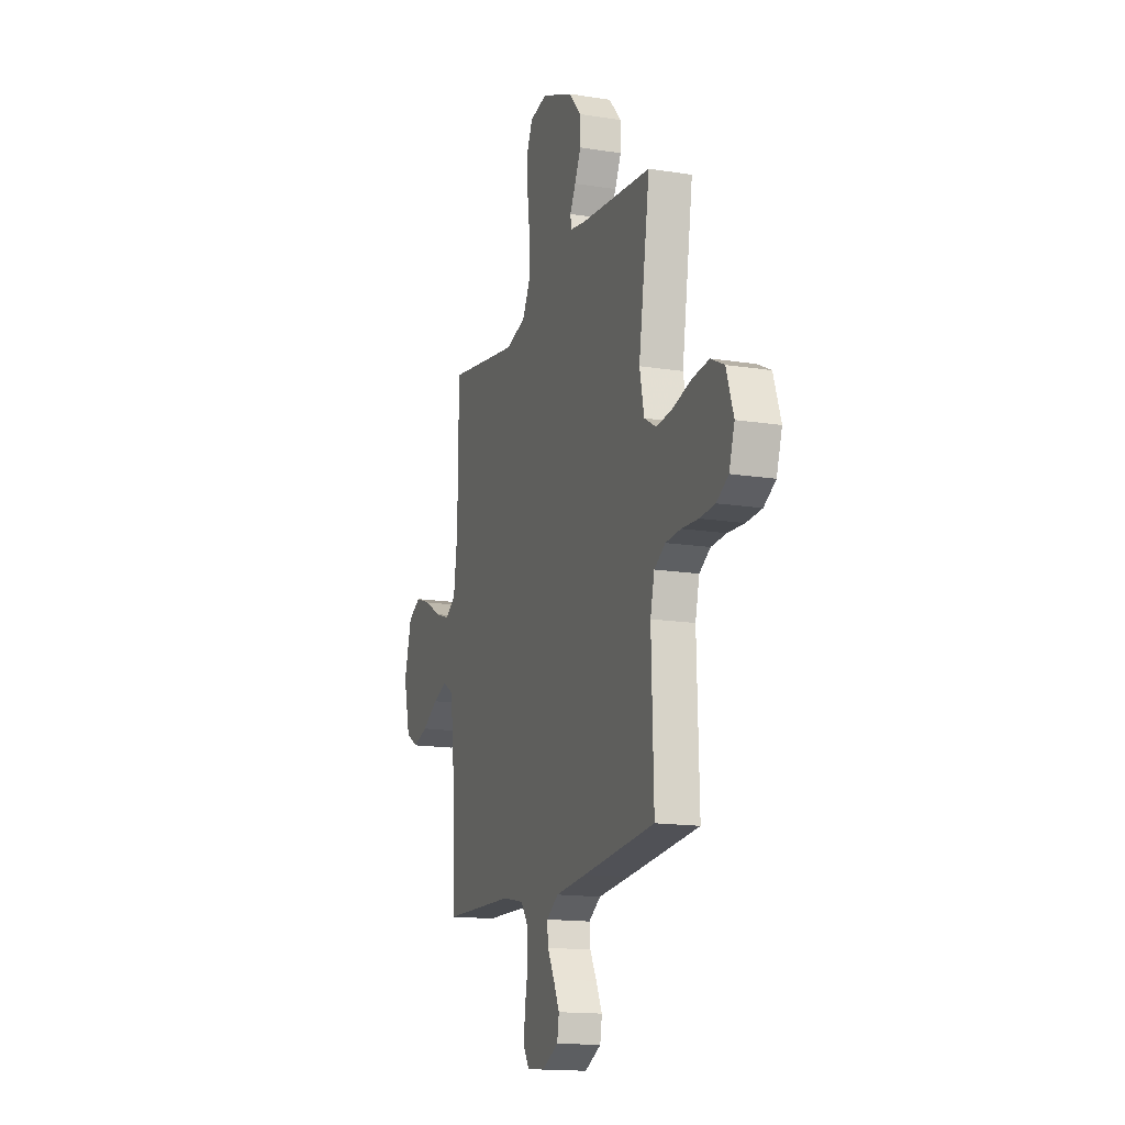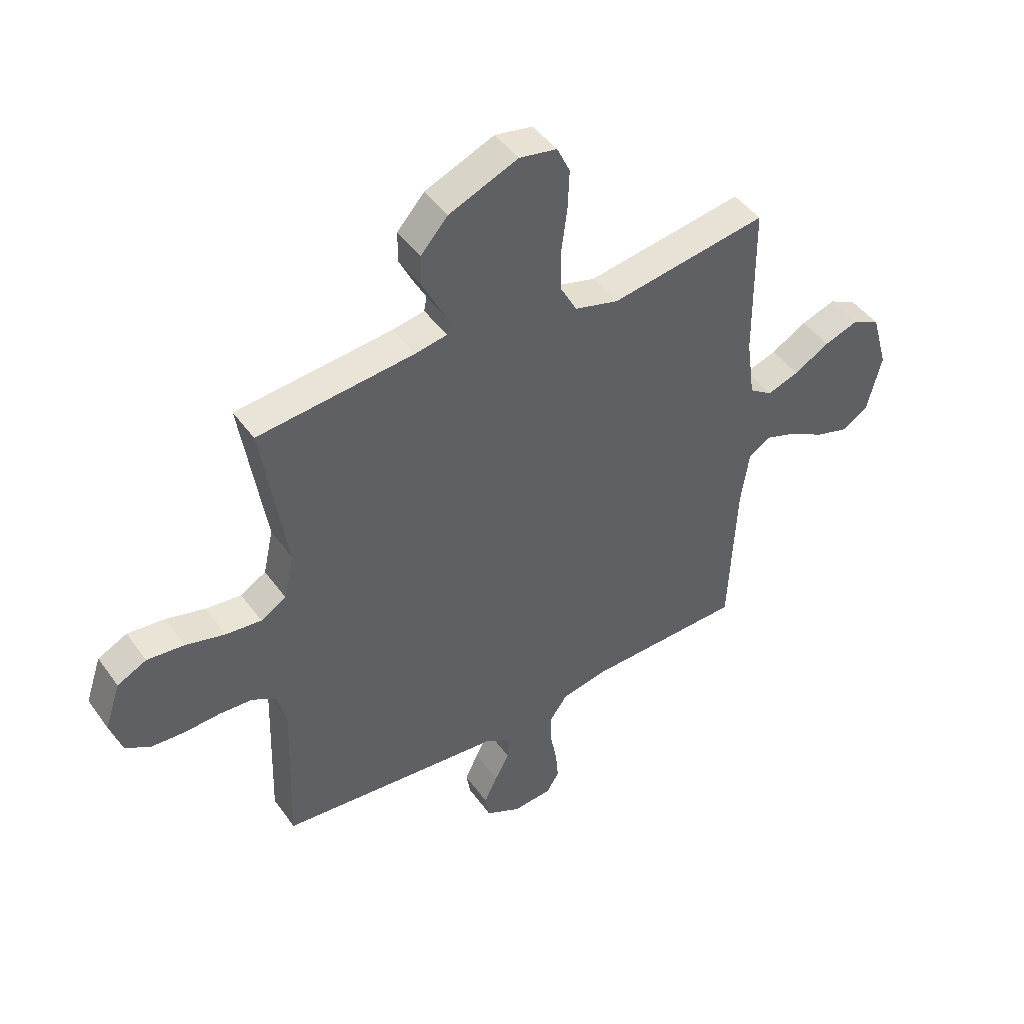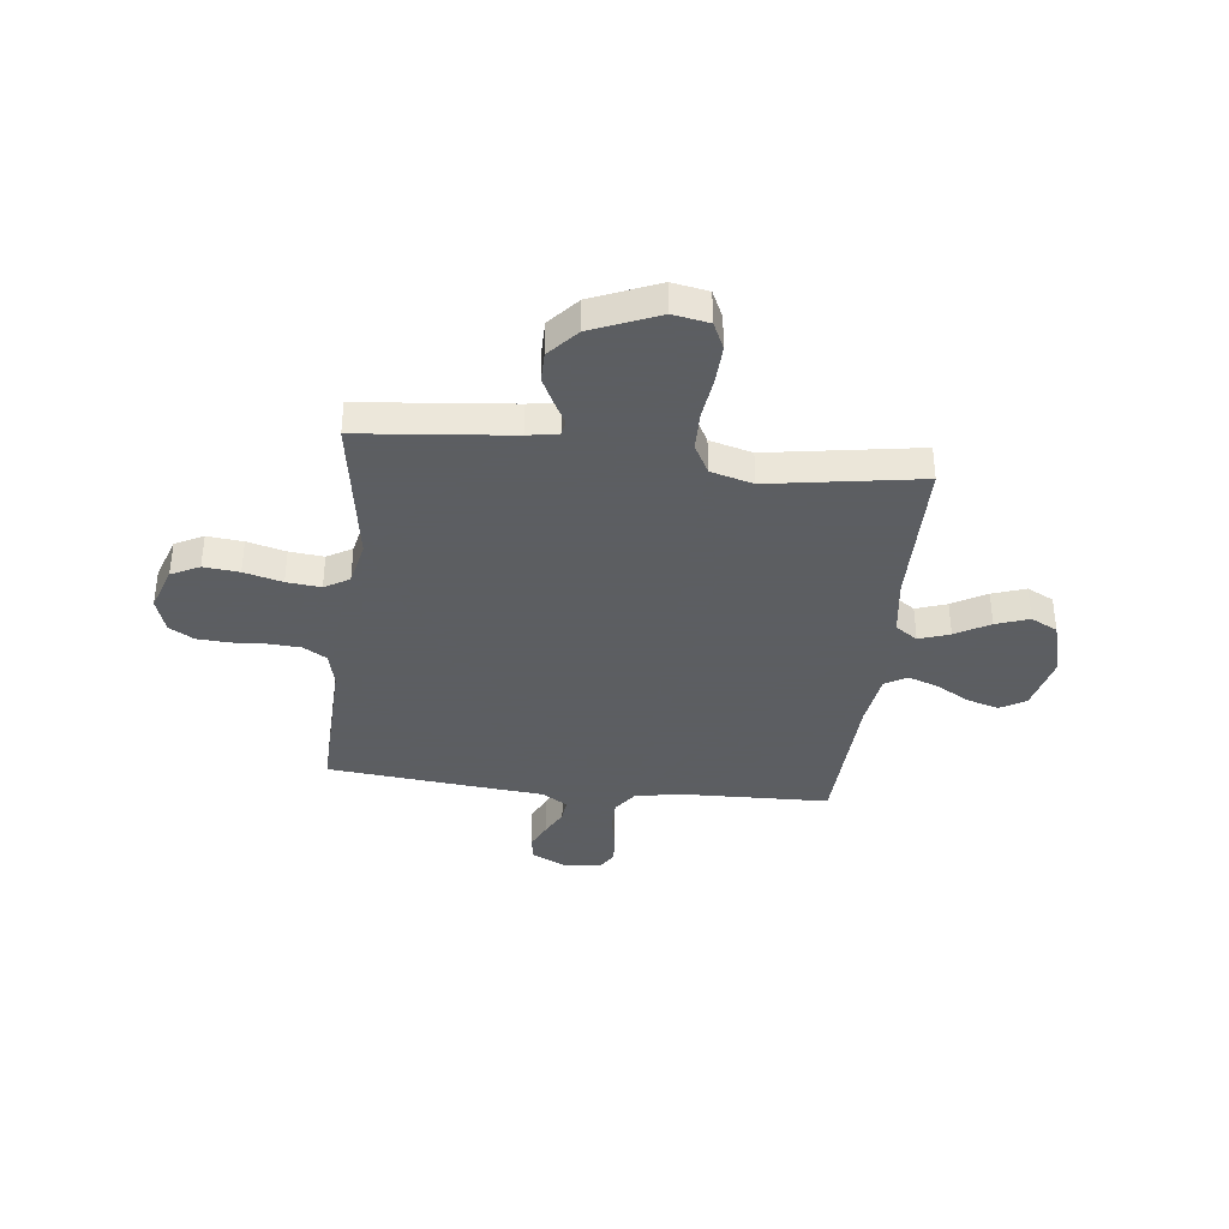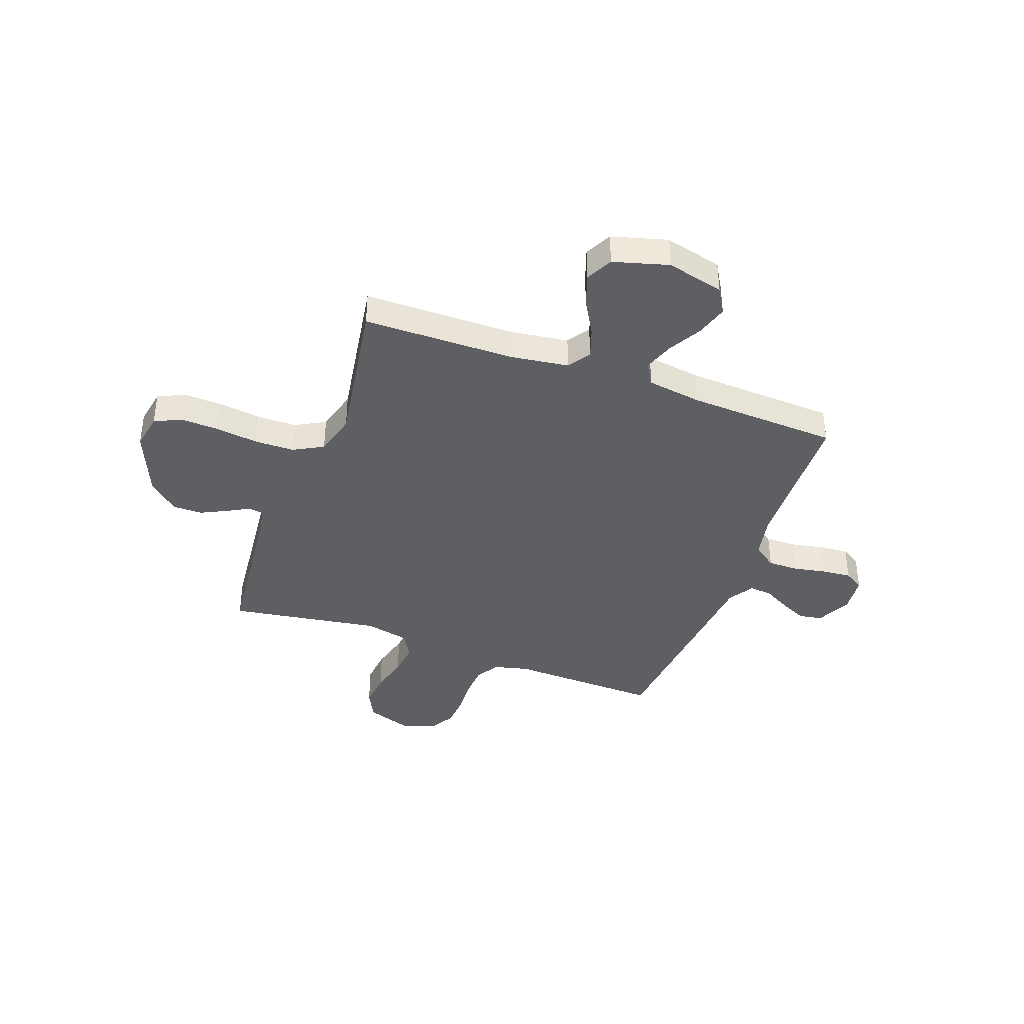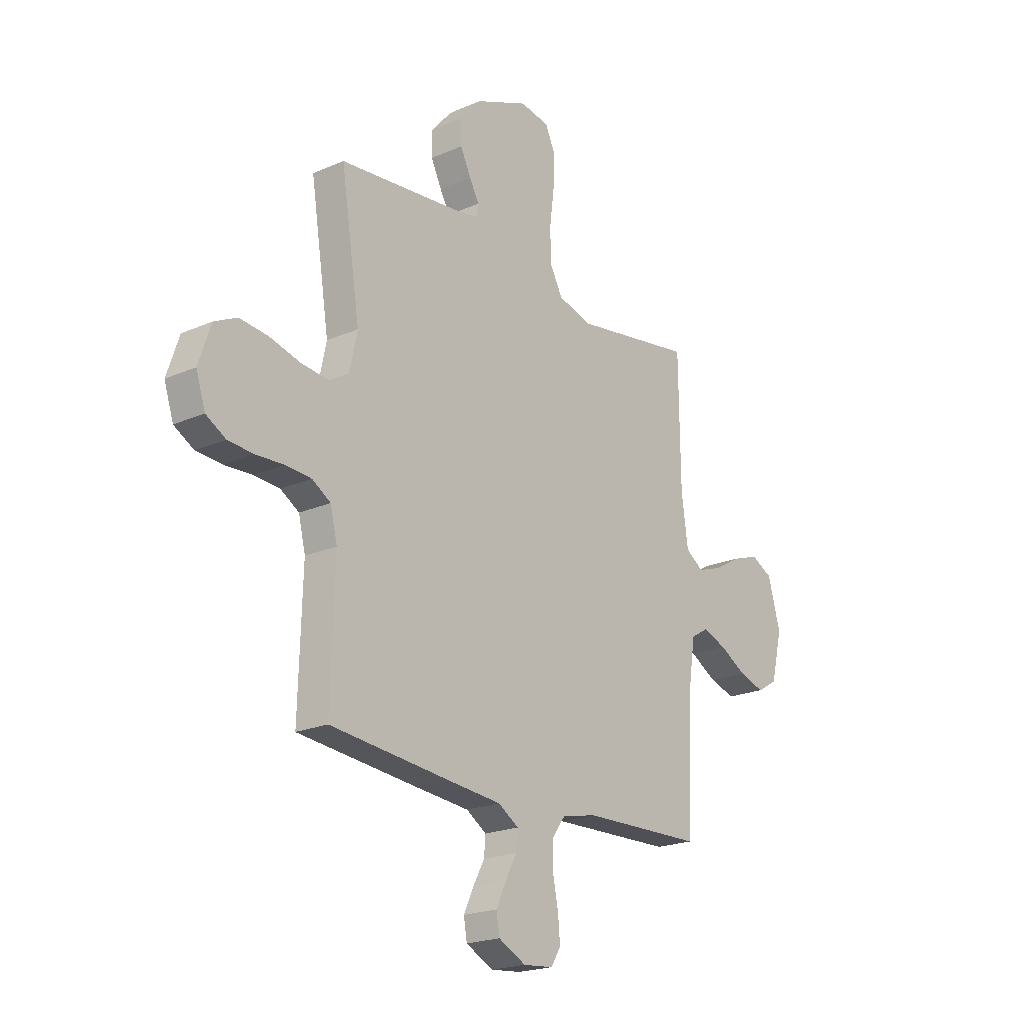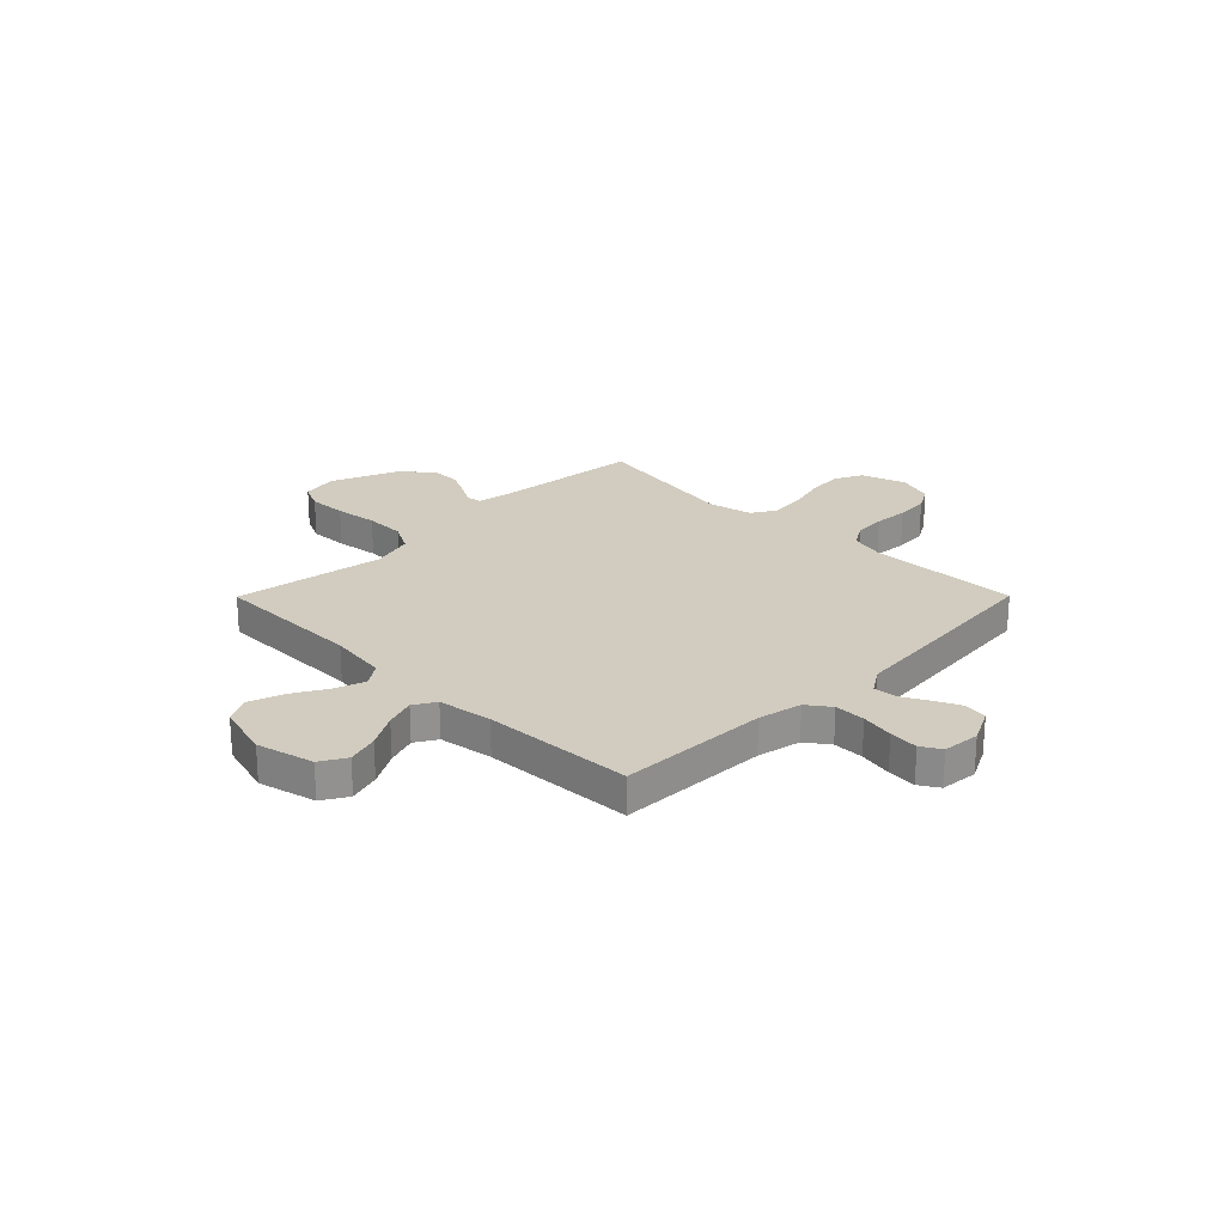
<metadata>
{"format":"obj","ext":"obj","renderer":"f3d","projection":"perspective","resolution":1024,"background":"white","views":[{"elev":-15.3,"azim":-108.7,"up":"+Z"},{"elev":45.5,"azim":-33.4,"up":"+Z"},{"elev":-37.4,"azim":-6.6,"up":"+Y"},{"elev":-39.7,"azim":70.0,"up":"+Y"},{"elev":-20.9,"azim":-51.7,"up":"+Z"},{"elev":23.9,"azim":134.8,"up":"+Y"}]}
</metadata>
<code>
v -0.5 0.07 0.5
v -0.2 0.07 0.53
v -0.139 0.07 0.541
v -0.134 0.07 0.57
v -0.158 0.07 0.614
v -0.184 0.07 0.667
v -0.184 0.07 0.726
v -0.132 0.07 0.785
v 0 0.07 0.84
v 0.072 0.07 0.827
v 0.097 0.07 0.774
v 0.094 0.07 0.698
v 0.083 0.07 0.613
v 0.084 0.07 0.534
v 0.116 0.07 0.475
v 0.2 0.07 0.452
v 0.5 0.07 0.5
v 0.503 0.07 0.2
v 0.519 0.07 0.084
v 0.563 0.07 0.054
v 0.624 0.07 0.075
v 0.692 0.07 0.114
v 0.758 0.07 0.137
v 0.811 0.07 0.11
v 0.842 0.07 0
v 0.814 0.07 -0.114
v 0.763 0.07 -0.144
v 0.7 0.07 -0.125
v 0.633 0.07 -0.087
v 0.573 0.07 -0.066
v 0.53 0.07 -0.092
v 0.514 0.07 -0.2
v 0.5 0.07 -0.5
v 0.2 0.07 -0.509
v 0.113 0.07 -0.527
v 0.08 0.07 -0.573
v 0.08 0.07 -0.634
v 0.093 0.07 -0.7
v 0.098 0.07 -0.758
v 0.074 0.07 -0.797
v 0 0.07 -0.804
v -0.068 0.07 -0.77
v -0.076 0.07 -0.723
v -0.051 0.07 -0.67
v -0.023 0.07 -0.618
v -0.019 0.07 -0.573
v -0.069 0.07 -0.541
v -0.2 0.07 -0.529
v -0.5 0.07 -0.5
v -0.491 0.07 -0.2
v -0.508 0.07 -0.13
v -0.554 0.07 -0.102
v -0.617 0.07 -0.098
v -0.686 0.07 -0.102
v -0.75 0.07 -0.098
v -0.799 0.07 -0.07
v -0.822 0.07 0
v -0.792 0.07 0.089
v -0.736 0.07 0.117
v -0.665 0.07 0.11
v -0.589 0.07 0.09
v -0.521 0.07 0.083
v -0.472 0.07 0.112
v -0.453 0.07 0.2
v -0.5 0 0.5
v -0.2 0 0.53
v -0.139 0 0.541
v -0.134 0 0.57
v -0.158 0 0.614
v -0.184 0 0.667
v -0.184 0 0.726
v -0.132 0 0.785
v 0 0 0.84
v 0.072 0 0.827
v 0.097 0 0.774
v 0.094 0 0.698
v 0.083 0 0.613
v 0.084 0 0.534
v 0.116 0 0.475
v 0.2 0 0.452
v 0.5 0 0.5
v 0.503 0 0.2
v 0.519 0 0.084
v 0.563 0 0.054
v 0.624 0 0.075
v 0.692 0 0.114
v 0.758 0 0.137
v 0.811 0 0.11
v 0.842 0 0
v 0.814 0 -0.114
v 0.763 0 -0.144
v 0.7 0 -0.125
v 0.633 0 -0.087
v 0.573 0 -0.066
v 0.53 0 -0.092
v 0.514 0 -0.2
v 0.5 0 -0.5
v 0.2 0 -0.509
v 0.113 0 -0.527
v 0.08 0 -0.573
v 0.08 0 -0.634
v 0.093 0 -0.7
v 0.098 0 -0.758
v 0.074 0 -0.797
v 0 0 -0.804
v -0.068 0 -0.77
v -0.076 0 -0.723
v -0.051 0 -0.67
v -0.023 0 -0.618
v -0.019 0 -0.573
v -0.069 0 -0.541
v -0.2 0 -0.529
v -0.5 0 -0.5
v -0.491 0 -0.2
v -0.508 0 -0.13
v -0.554 0 -0.102
v -0.617 0 -0.098
v -0.686 0 -0.102
v -0.75 0 -0.098
v -0.799 0 -0.07
v -0.822 0 0
v -0.792 0 0.089
v -0.736 0 0.117
v -0.665 0 0.11
v -0.589 0 0.09
v -0.521 0 0.083
v -0.472 0 0.112
v -0.453 0 0.2
f 59 60 61
f 58 59 61
f 57 58 61
f 56 57 61
f 55 56 61
f 54 55 61
f 53 54 61
f 52 53 61 62
f 51 52 62 63
f 47 48 49 50
f 51 63 64
f 50 51 64
f 47 50 64
f 46 47 64
f 43 44 45
f 42 43 45
f 41 42 45
f 40 41 45
f 39 40 45
f 38 39 45
f 37 38 45
f 36 37 45 46
f 32 33 34
f 31 32 34 35
f 27 28 29
f 26 27 29
f 25 26 29
f 24 25 29
f 23 24 29
f 22 23 29
f 21 22 29
f 20 21 29 30
f 19 20 30 31
f 16 17 18
f 19 31 35
f 18 19 35
f 16 18 35
f 15 16 35
f 11 12 13
f 10 11 13
f 9 10 13
f 8 9 13
f 7 8 13
f 6 7 13
f 5 6 13
f 4 5 13
f 3 4 13 14
f 36 46 64
f 35 36 64
f 15 35 64
f 14 15 64
f 3 14 64
f 2 3 64
f 1 2 64
f 125 124 123
f 125 123 122
f 125 122 121
f 125 121 120
f 125 120 119
f 125 119 118
f 125 118 117
f 126 125 117 116
f 127 126 116 115
f 114 113 112 111
f 128 127 115
f 128 115 114
f 128 114 111
f 128 111 110
f 109 108 107
f 109 107 106
f 109 106 105
f 109 105 104
f 109 104 103
f 109 103 102
f 109 102 101
f 110 109 101 100
f 98 97 96
f 99 98 96 95
f 93 92 91
f 93 91 90
f 93 90 89
f 93 89 88
f 93 88 87
f 93 87 86
f 93 86 85
f 94 93 85 84
f 95 94 84 83
f 82 81 80
f 99 95 83
f 99 83 82
f 99 82 80
f 99 80 79
f 77 76 75
f 77 75 74
f 77 74 73
f 77 73 72
f 77 72 71
f 77 71 70
f 77 70 69
f 77 69 68
f 78 77 68 67
f 128 110 100
f 128 100 99
f 128 99 79
f 128 79 78
f 128 78 67
f 128 67 66
f 128 66 65
f 1 65 66 2
f 2 66 67 3
f 3 67 68 4
f 4 68 69 5
f 5 69 70 6
f 6 70 71 7
f 7 71 72 8
f 8 72 73 9
f 9 73 74 10
f 10 74 75 11
f 11 75 76 12
f 12 76 77 13
f 13 77 78 14
f 14 78 79 15
f 15 79 80 16
f 16 80 81 17
f 17 81 82 18
f 18 82 83 19
f 19 83 84 20
f 20 84 85 21
f 21 85 86 22
f 22 86 87 23
f 23 87 88 24
f 24 88 89 25
f 25 89 90 26
f 26 90 91 27
f 27 91 92 28
f 28 92 93 29
f 29 93 94 30
f 30 94 95 31
f 31 95 96 32
f 32 96 97 33
f 33 97 98 34
f 34 98 99 35
f 35 99 100 36
f 36 100 101 37
f 37 101 102 38
f 38 102 103 39
f 39 103 104 40
f 40 104 105 41
f 41 105 106 42
f 42 106 107 43
f 43 107 108 44
f 44 108 109 45
f 45 109 110 46
f 46 110 111 47
f 47 111 112 48
f 48 112 113 49
f 49 113 114 50
f 50 114 115 51
f 51 115 116 52
f 52 116 117 53
f 53 117 118 54
f 54 118 119 55
f 55 119 120 56
f 56 120 121 57
f 57 121 122 58
f 58 122 123 59
f 59 123 124 60
f 60 124 125 61
f 61 125 126 62
f 62 126 127 63
f 63 127 128 64
f 64 128 65 1

</code>
